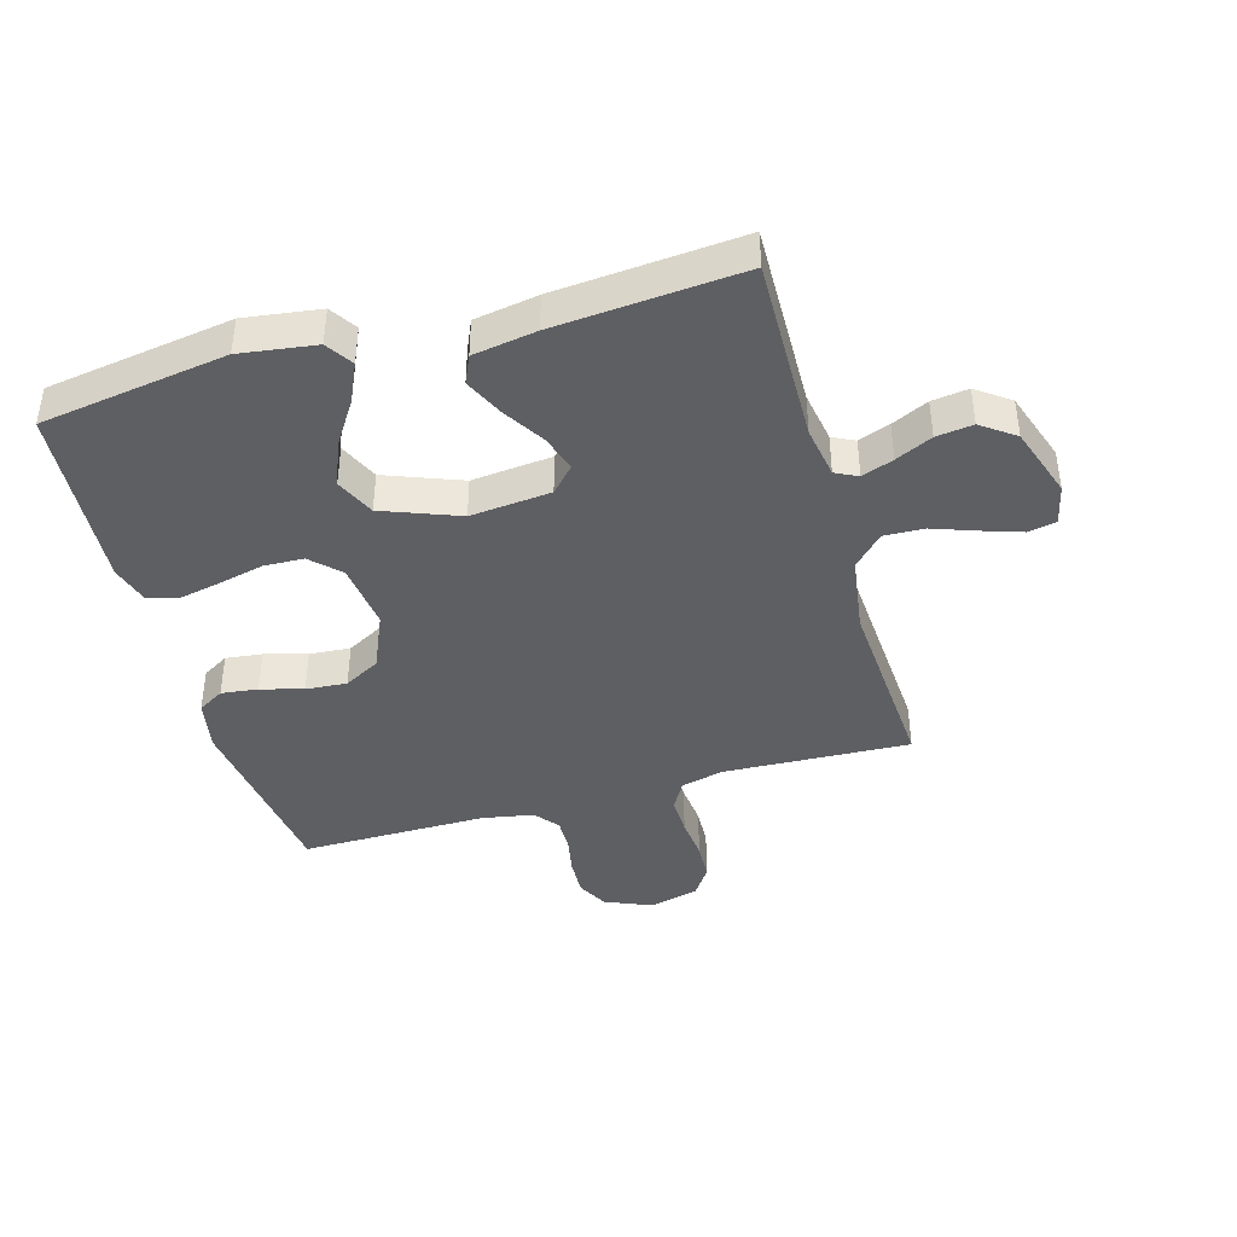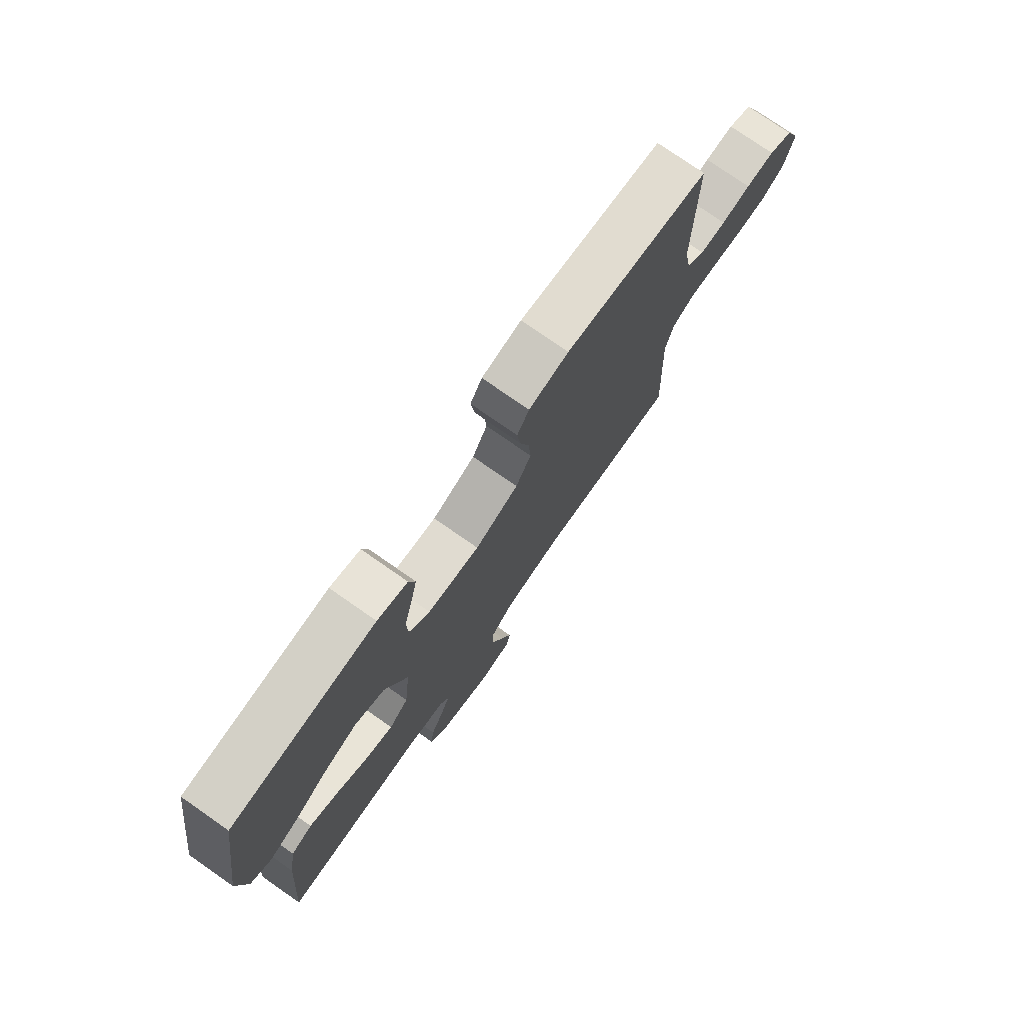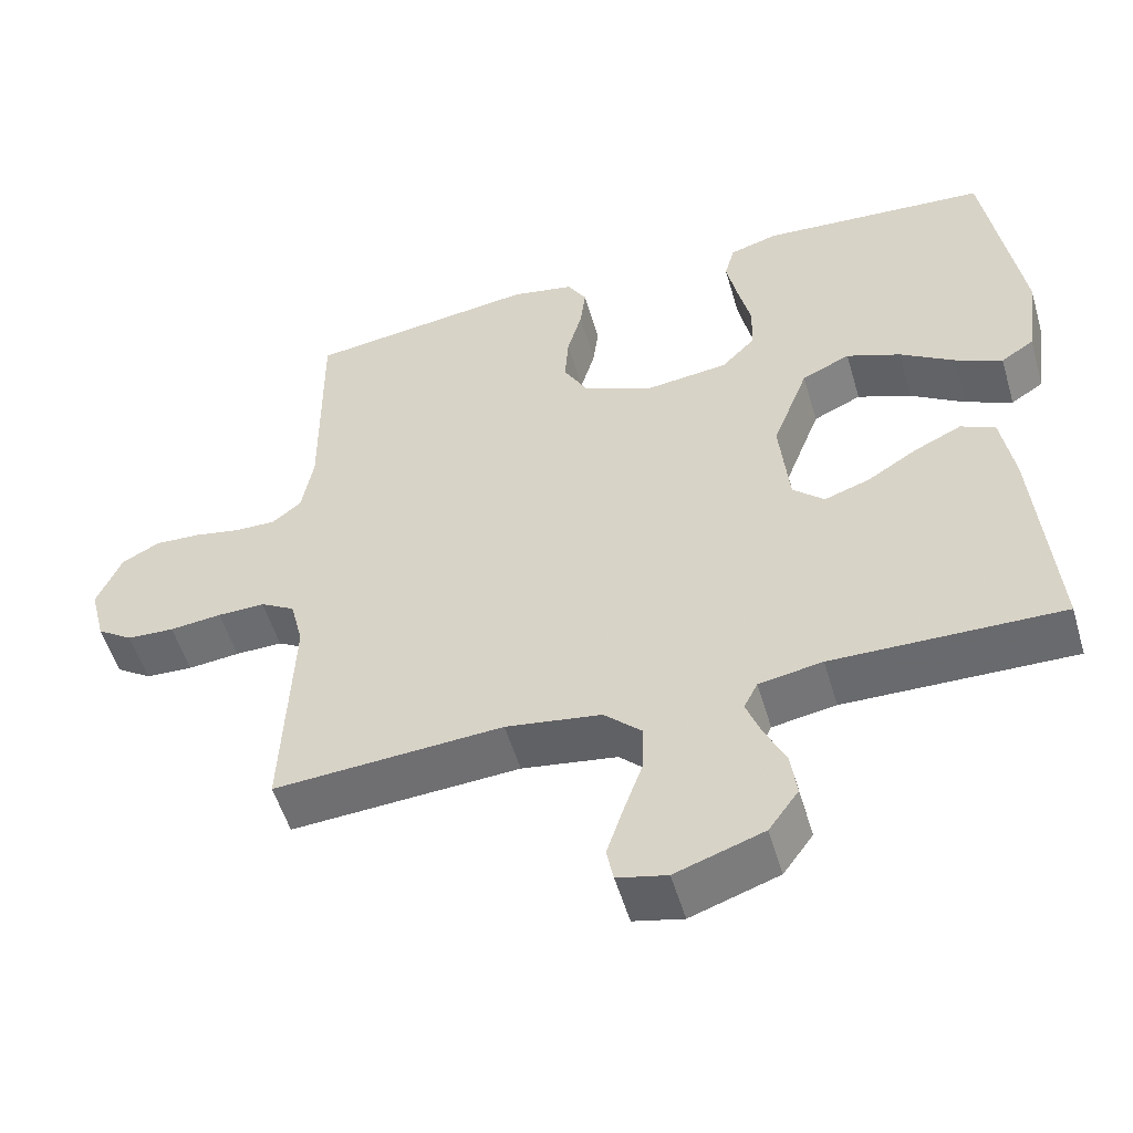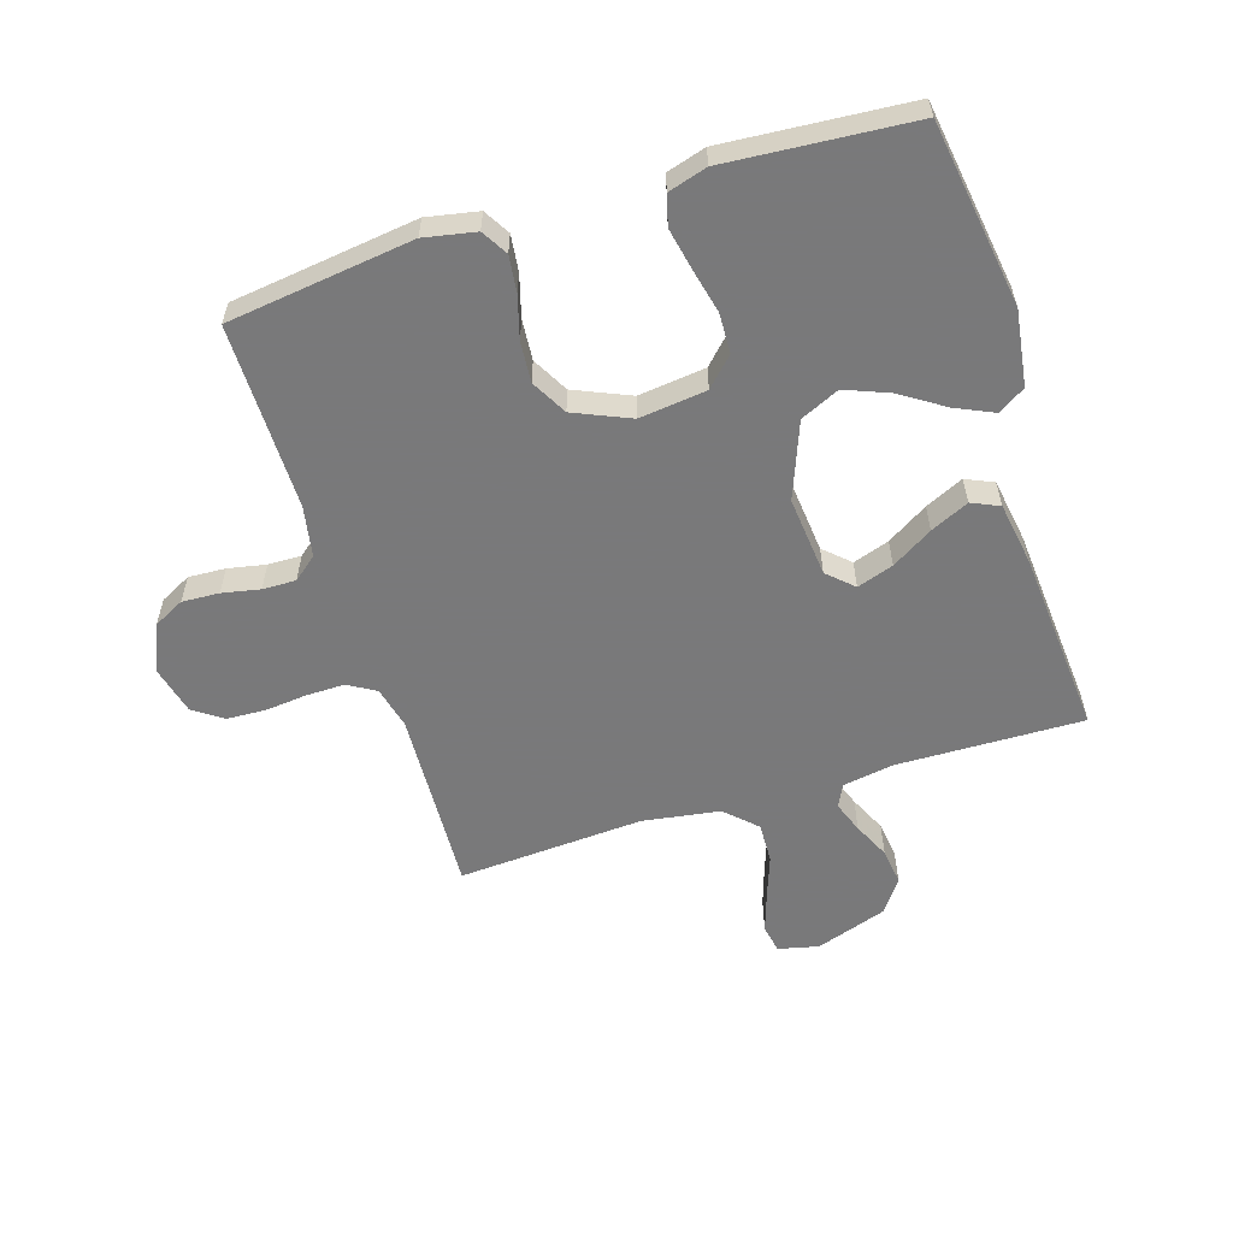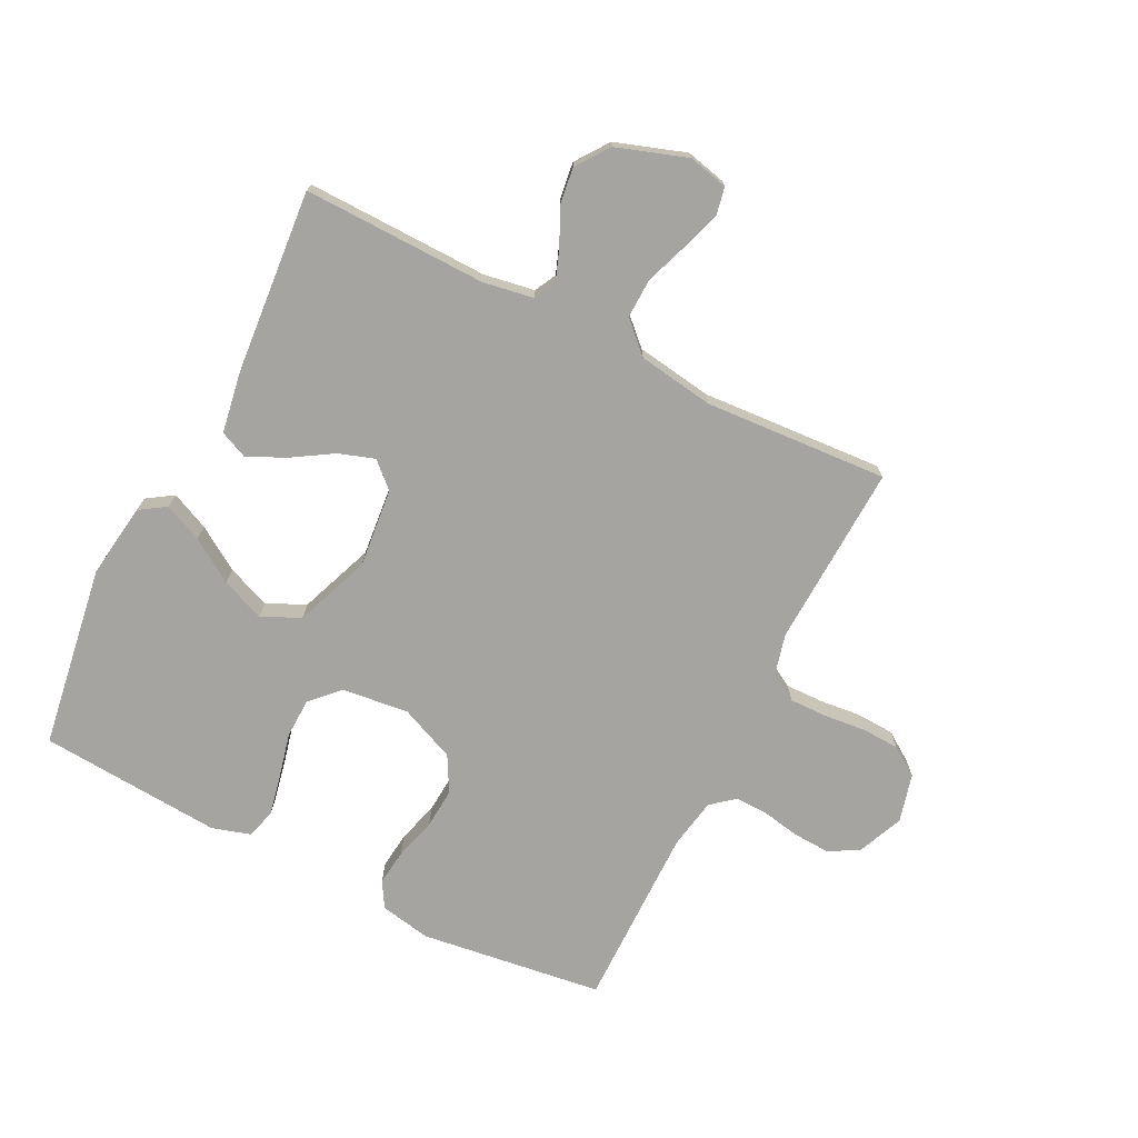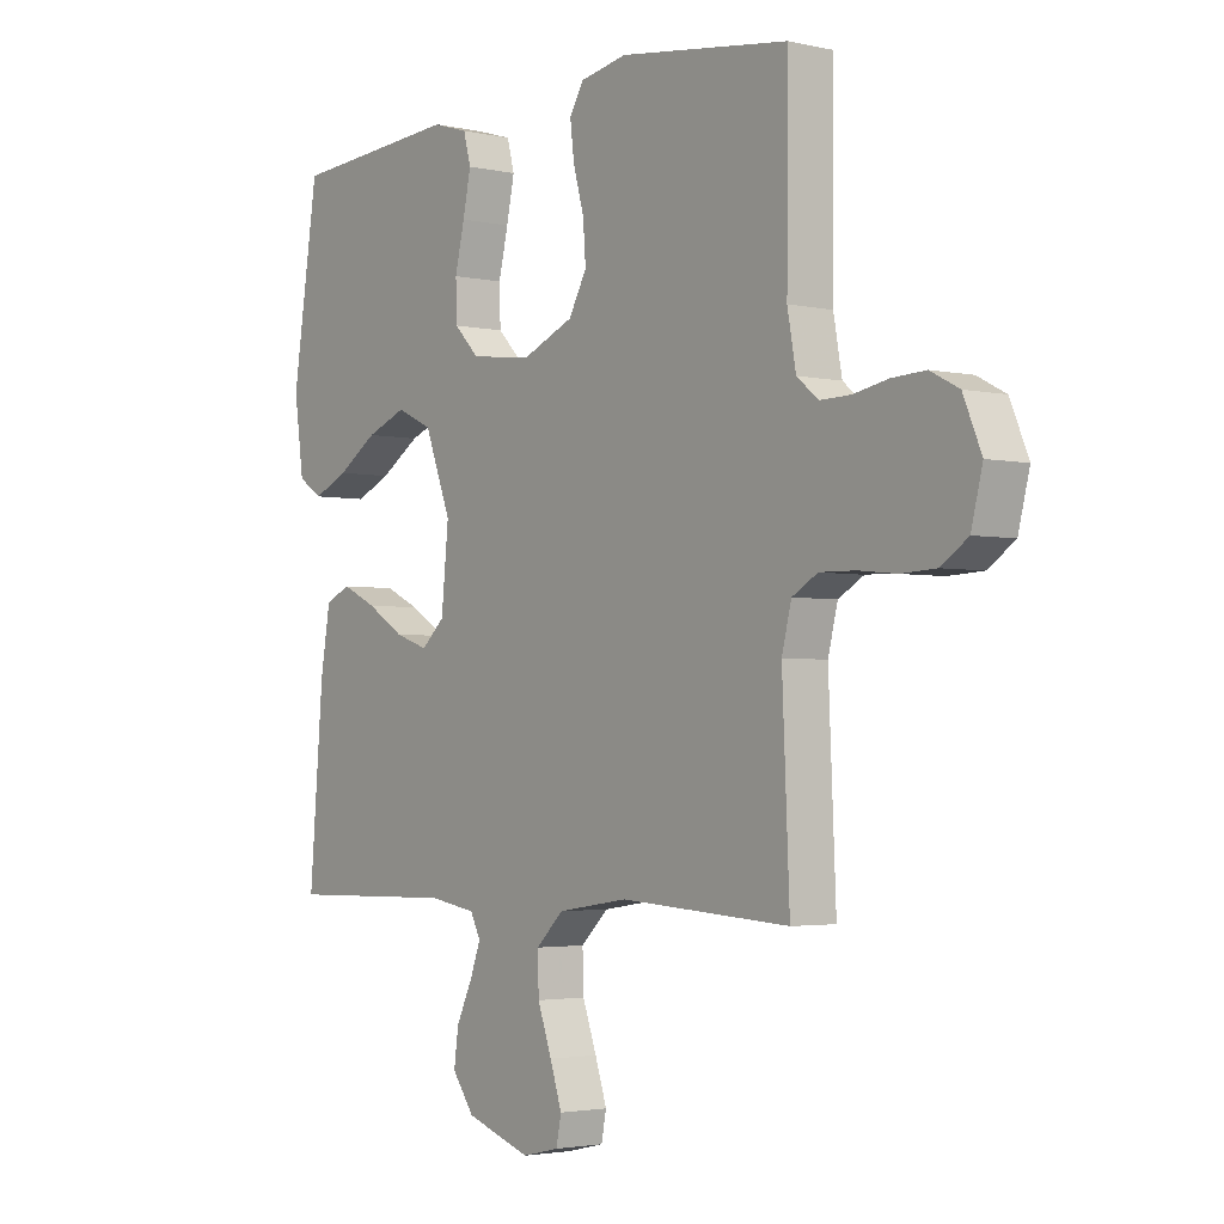
<metadata>
{"format":"obj","ext":"obj","renderer":"f3d","projection":"perspective","resolution":1024,"background":"white","views":[{"elev":-41.5,"azim":105.9,"up":"+Y"},{"elev":76.4,"azim":124.9,"up":"+Z"},{"elev":-53.4,"azim":16.3,"up":"+Z"},{"elev":-57.8,"azim":17.3,"up":"+Y"},{"elev":-73.2,"azim":153.3,"up":"+Y"},{"elev":-2.8,"azim":-127.9,"up":"+Z"}]}
</metadata>
<code>
v 0.5 0.07 0.5
v 0.546 0.07 0.2
v 0.529 0.07 0.078
v 0.486 0.07 0.05
v 0.424 0.07 0.078
v 0.353 0.07 0.124
v 0.282 0.07 0.152
v 0.219 0.07 0.123
v 0.172 0.07 0
v 0.185 0.07 -0.13
v 0.226 0.07 -0.168
v 0.285 0.07 -0.148
v 0.351 0.07 -0.107
v 0.413 0.07 -0.078
v 0.458 0.07 -0.098
v 0.475 0.07 -0.2
v 0.5 0.07 -0.5
v 0.2 0.07 -0.494
v 0.117 0.07 -0.508
v 0.099 0.07 -0.544
v 0.118 0.07 -0.595
v 0.146 0.07 -0.654
v 0.154 0.07 -0.713
v 0.115 0.07 -0.767
v 0 0.07 -0.806
v -0.065 0.07 -0.791
v -0.074 0.07 -0.746
v -0.053 0.07 -0.682
v -0.028 0.07 -0.612
v -0.026 0.07 -0.547
v -0.075 0.07 -0.5
v -0.2 0.07 -0.481
v -0.5 0.07 -0.5
v -0.487 0.07 -0.2
v -0.504 0.07 -0.132
v -0.549 0.07 -0.106
v -0.611 0.07 -0.107
v -0.679 0.07 -0.114
v -0.741 0.07 -0.111
v -0.788 0.07 -0.079
v -0.808 0.07 0
v -0.776 0.07 0.076
v -0.726 0.07 0.102
v -0.666 0.07 0.099
v -0.605 0.07 0.087
v -0.551 0.07 0.086
v -0.513 0.07 0.117
v -0.498 0.07 0.2
v -0.5 0.07 0.5
v -0.2 0.07 0.54
v -0.117 0.07 0.524
v -0.092 0.07 0.482
v -0.099 0.07 0.423
v -0.118 0.07 0.355
v -0.123 0.07 0.289
v -0.091 0.07 0.231
v 0 0.07 0.192
v 0.109 0.07 0.205
v 0.153 0.07 0.25
v 0.155 0.07 0.315
v 0.138 0.07 0.387
v 0.124 0.07 0.454
v 0.137 0.07 0.503
v 0.2 0.07 0.522
v 0.5 0 0.5
v 0.546 0 0.2
v 0.529 0 0.078
v 0.486 0 0.05
v 0.424 0 0.078
v 0.353 0 0.124
v 0.282 0 0.152
v 0.219 0 0.123
v 0.172 0 0
v 0.185 0 -0.13
v 0.226 0 -0.168
v 0.285 0 -0.148
v 0.351 0 -0.107
v 0.413 0 -0.078
v 0.458 0 -0.098
v 0.475 0 -0.2
v 0.5 0 -0.5
v 0.2 0 -0.494
v 0.117 0 -0.508
v 0.099 0 -0.544
v 0.118 0 -0.595
v 0.146 0 -0.654
v 0.154 0 -0.713
v 0.115 0 -0.767
v 0 0 -0.806
v -0.065 0 -0.791
v -0.074 0 -0.746
v -0.053 0 -0.682
v -0.028 0 -0.612
v -0.026 0 -0.547
v -0.075 0 -0.5
v -0.2 0 -0.481
v -0.5 0 -0.5
v -0.487 0 -0.2
v -0.504 0 -0.132
v -0.549 0 -0.106
v -0.611 0 -0.107
v -0.679 0 -0.114
v -0.741 0 -0.111
v -0.788 0 -0.079
v -0.808 0 0
v -0.776 0 0.076
v -0.726 0 0.102
v -0.666 0 0.099
v -0.605 0 0.087
v -0.551 0 0.086
v -0.513 0 0.117
v -0.498 0 0.2
v -0.5 0 0.5
v -0.2 0 0.54
v -0.117 0 0.524
v -0.092 0 0.482
v -0.099 0 0.423
v -0.118 0 0.355
v -0.123 0 0.289
v -0.091 0 0.231
v 0 0 0.192
v 0.109 0 0.205
v 0.153 0 0.25
v 0.155 0 0.315
v 0.138 0 0.387
v 0.124 0 0.454
v 0.137 0 0.503
v 0.2 0 0.522
f 60 61 62 63
f 60 63 64 1
f 51 52 53 54
f 51 54 55
f 48 49 50 51
f 47 48 51 55
f 46 47 55 56
f 42 43 44 45
f 42 45 46
f 41 42 46
f 37 38 39 40
f 36 37 40 41
f 32 33 34
f 31 32 34 35
f 26 27 28 29
f 24 25 26 29
f 24 29 30
f 21 22 23 24
f 20 21 24 30
f 19 20 30 31
f 15 16 17 18
f 12 13 14 15
f 11 12 15 18
f 10 11 18 19
f 3 4 5 6
f 3 6 7
f 2 3 7
f 59 60 1 2
f 58 59 2 7
f 57 58 7 8
f 41 46 56 57
f 36 41 57 8
f 35 36 8 9
f 19 31 35
f 9 10 19 35
f 127 126 125 124
f 65 128 127 124
f 118 117 116 115
f 119 118 115
f 115 114 113 112
f 119 115 112 111
f 120 119 111 110
f 109 108 107 106
f 110 109 106
f 110 106 105
f 104 103 102 101
f 105 104 101 100
f 98 97 96
f 99 98 96 95
f 93 92 91 90
f 93 90 89 88
f 94 93 88
f 88 87 86 85
f 94 88 85 84
f 95 94 84 83
f 82 81 80 79
f 79 78 77 76
f 82 79 76 75
f 83 82 75 74
f 70 69 68 67
f 71 70 67
f 71 67 66
f 66 65 124 123
f 71 66 123 122
f 72 71 122 121
f 121 120 110 105
f 72 121 105 100
f 73 72 100 99
f 99 95 83
f 99 83 74 73
f 1 65 66 2
f 2 66 67 3
f 3 67 68 4
f 4 68 69 5
f 5 69 70 6
f 6 70 71 7
f 7 71 72 8
f 8 72 73 9
f 9 73 74 10
f 10 74 75 11
f 11 75 76 12
f 12 76 77 13
f 13 77 78 14
f 14 78 79 15
f 15 79 80 16
f 16 80 81 17
f 17 81 82 18
f 18 82 83 19
f 19 83 84 20
f 20 84 85 21
f 21 85 86 22
f 22 86 87 23
f 23 87 88 24
f 24 88 89 25
f 25 89 90 26
f 26 90 91 27
f 27 91 92 28
f 28 92 93 29
f 29 93 94 30
f 30 94 95 31
f 31 95 96 32
f 32 96 97 33
f 33 97 98 34
f 34 98 99 35
f 35 99 100 36
f 36 100 101 37
f 37 101 102 38
f 38 102 103 39
f 39 103 104 40
f 40 104 105 41
f 41 105 106 42
f 42 106 107 43
f 43 107 108 44
f 44 108 109 45
f 45 109 110 46
f 46 110 111 47
f 47 111 112 48
f 48 112 113 49
f 49 113 114 50
f 50 114 115 51
f 51 115 116 52
f 52 116 117 53
f 53 117 118 54
f 54 118 119 55
f 55 119 120 56
f 56 120 121 57
f 57 121 122 58
f 58 122 123 59
f 59 123 124 60
f 60 124 125 61
f 61 125 126 62
f 62 126 127 63
f 63 127 128 64
f 64 128 65 1

</code>
